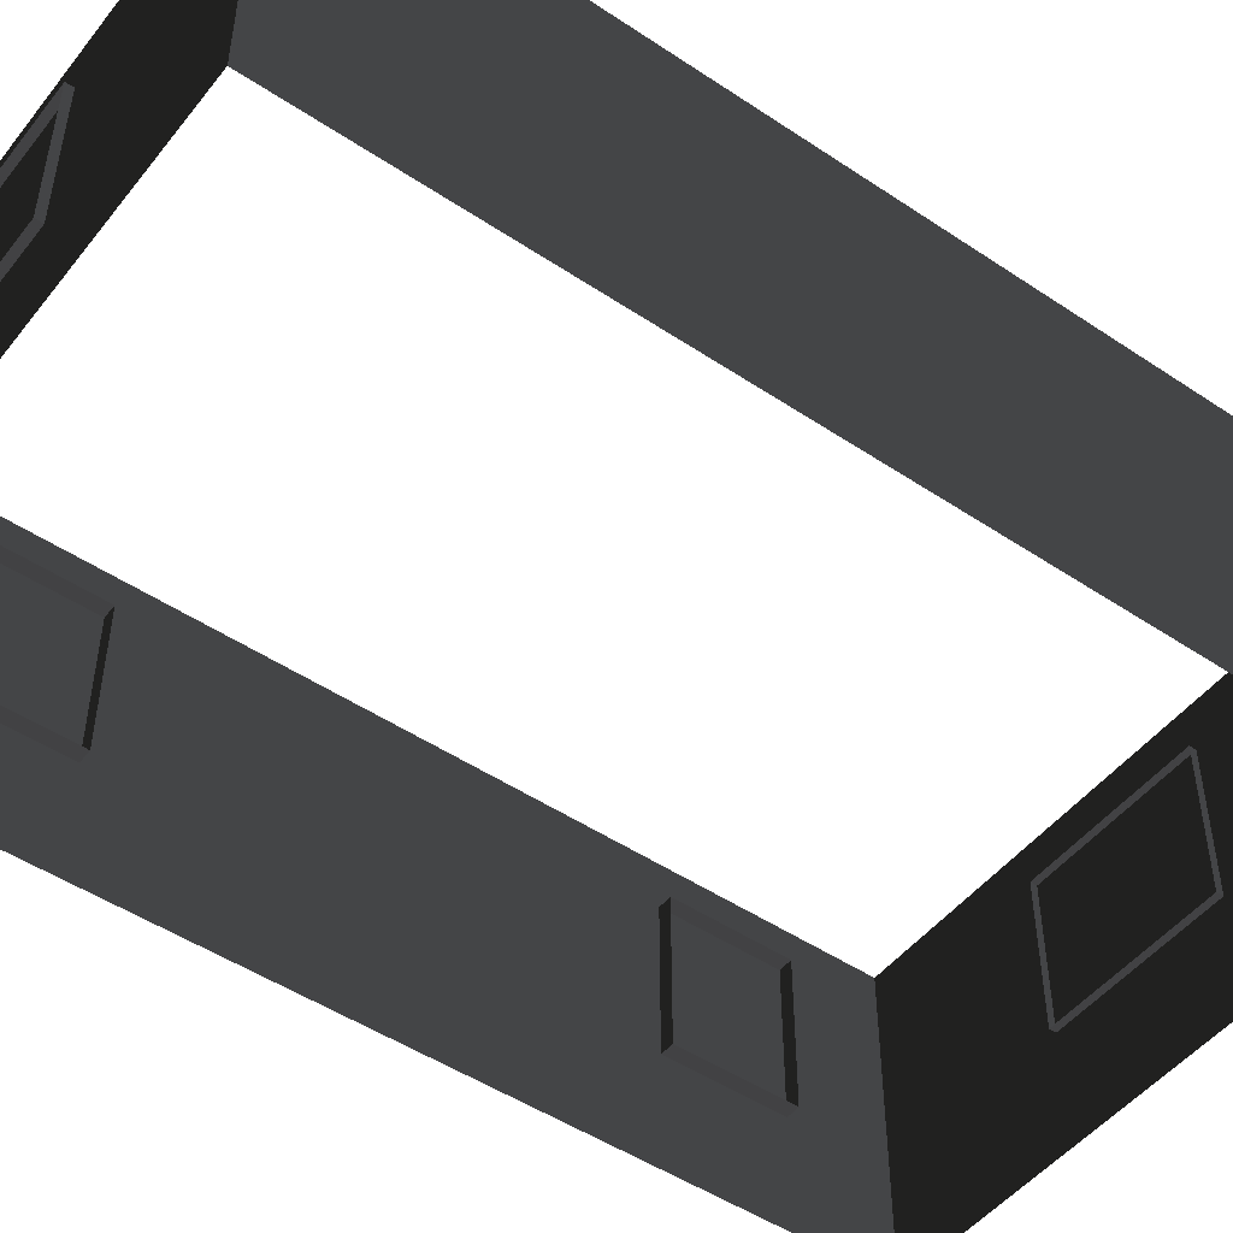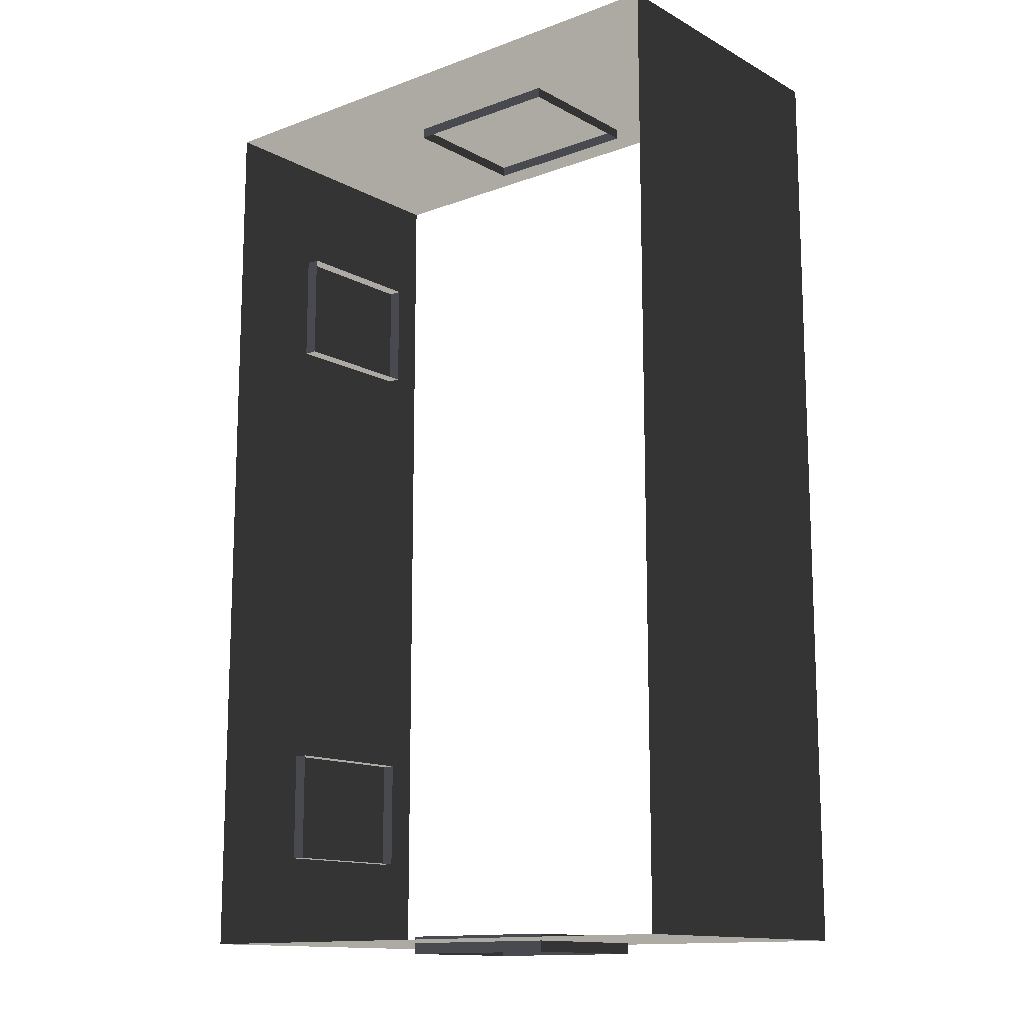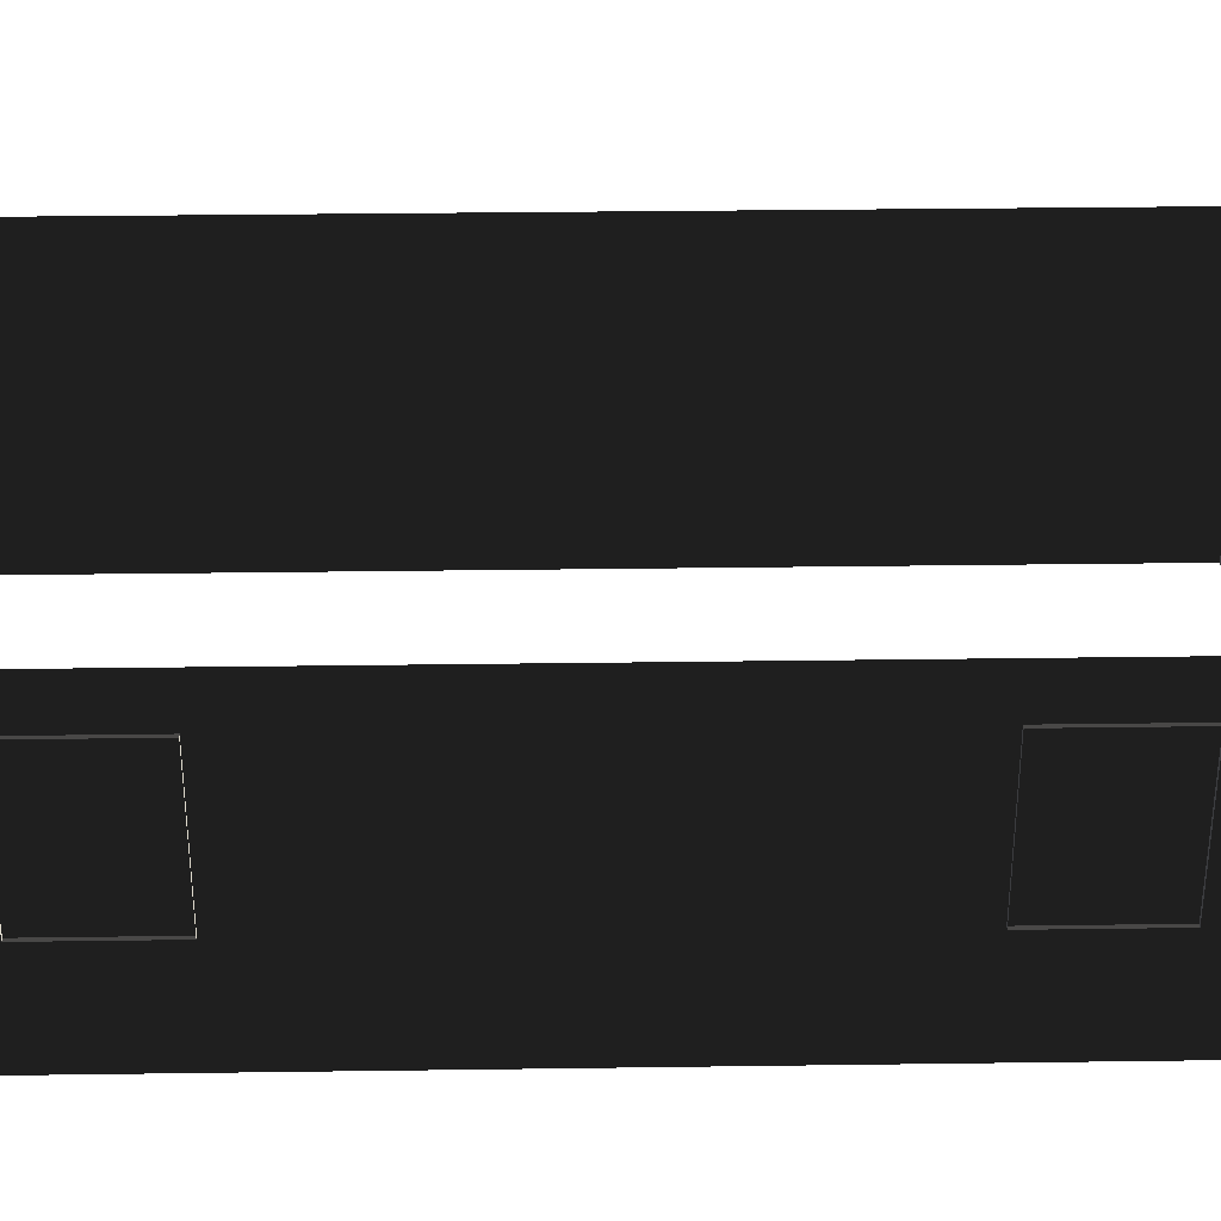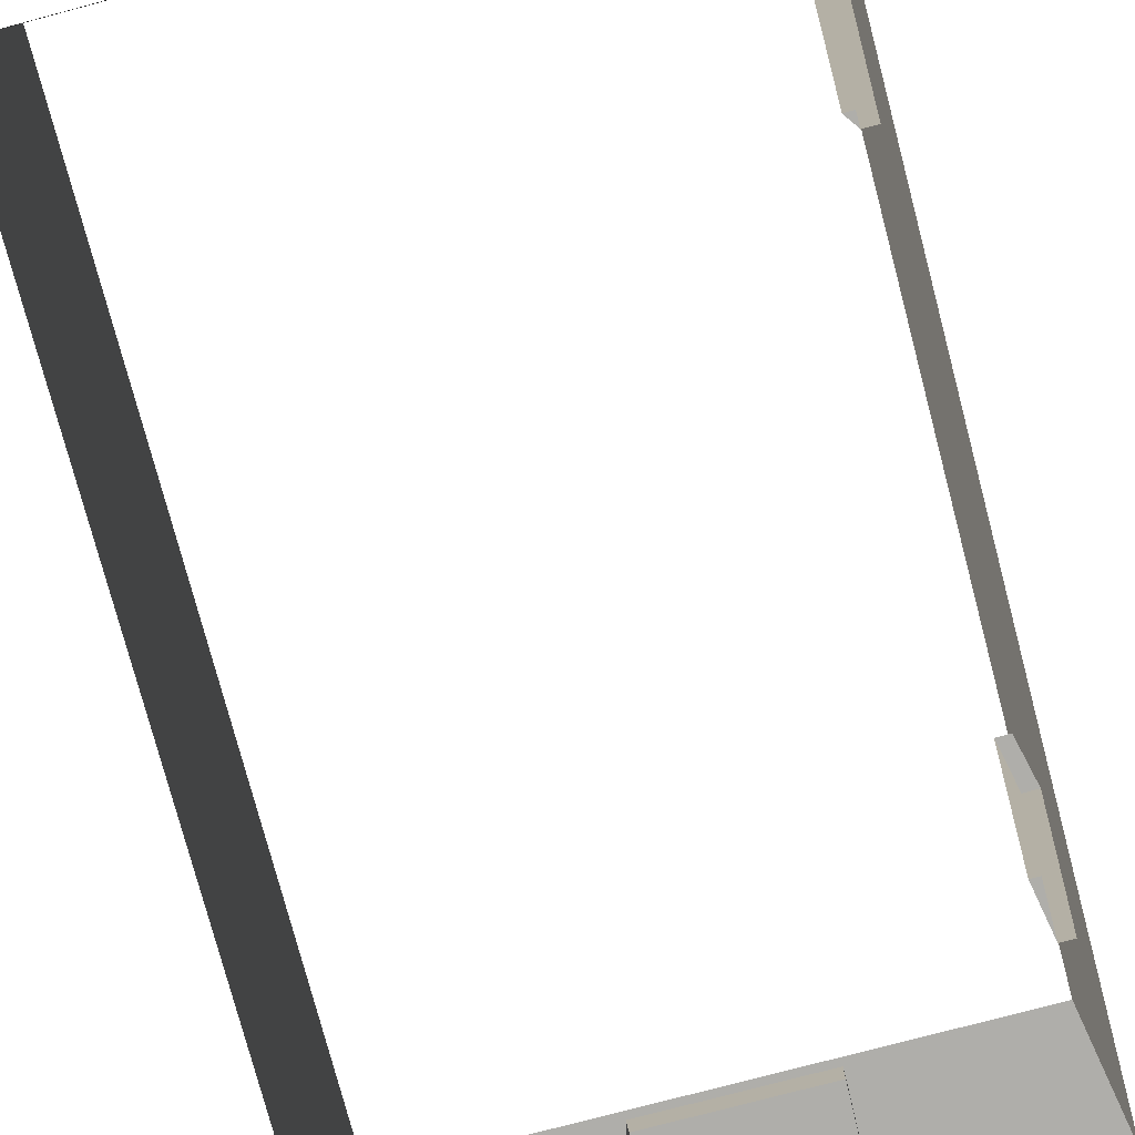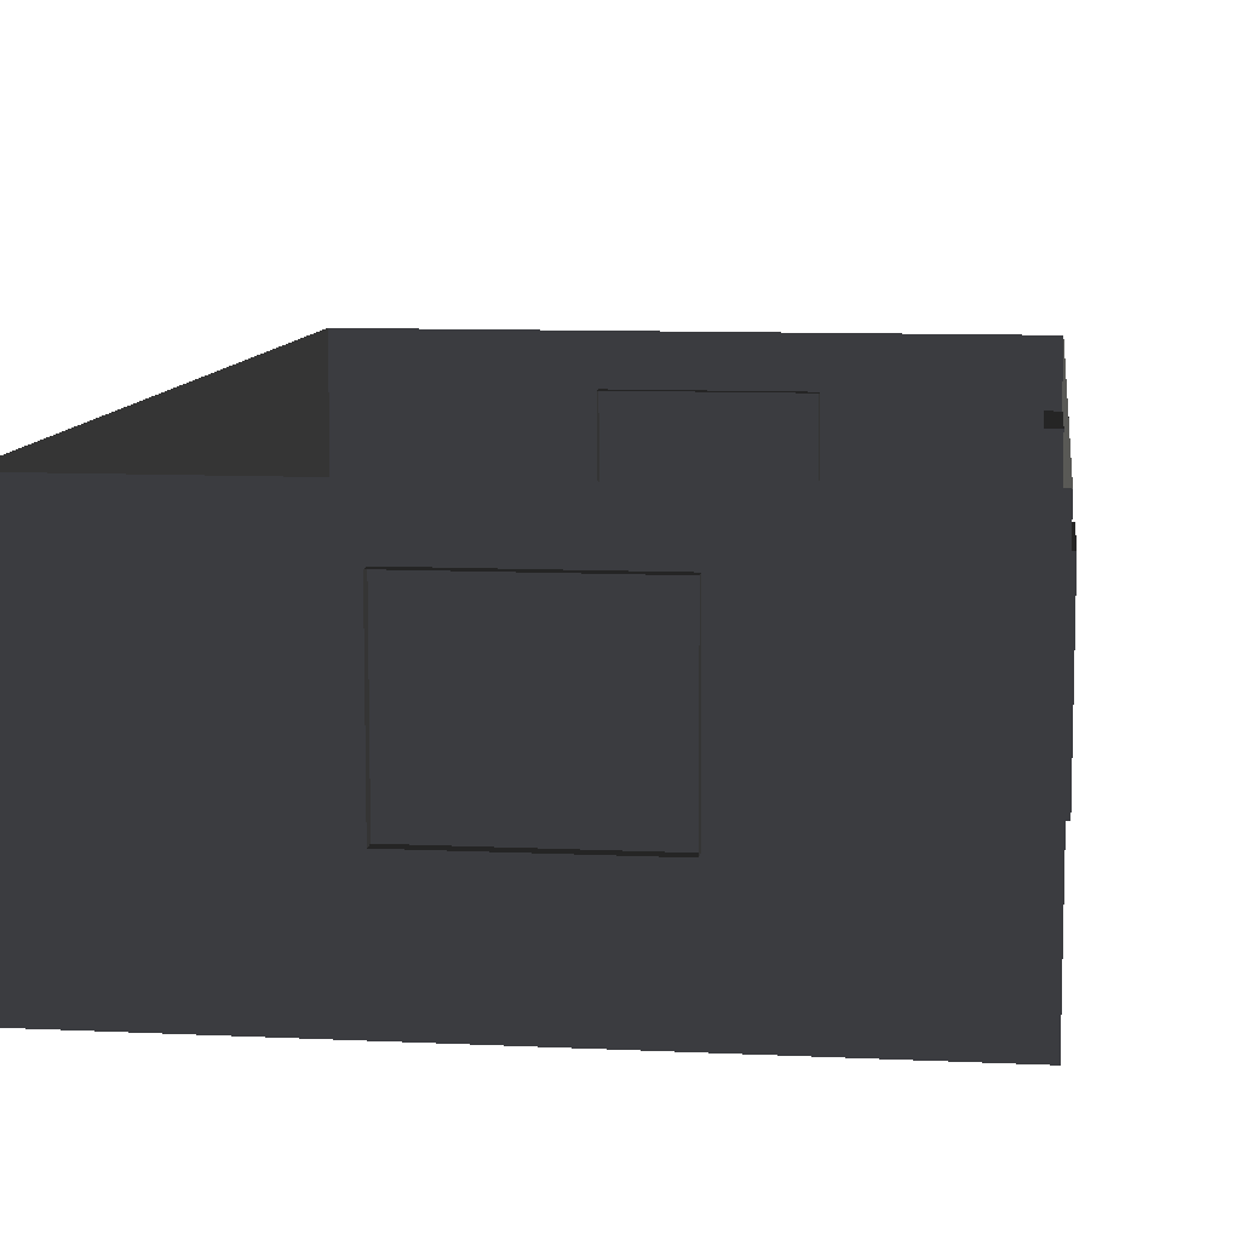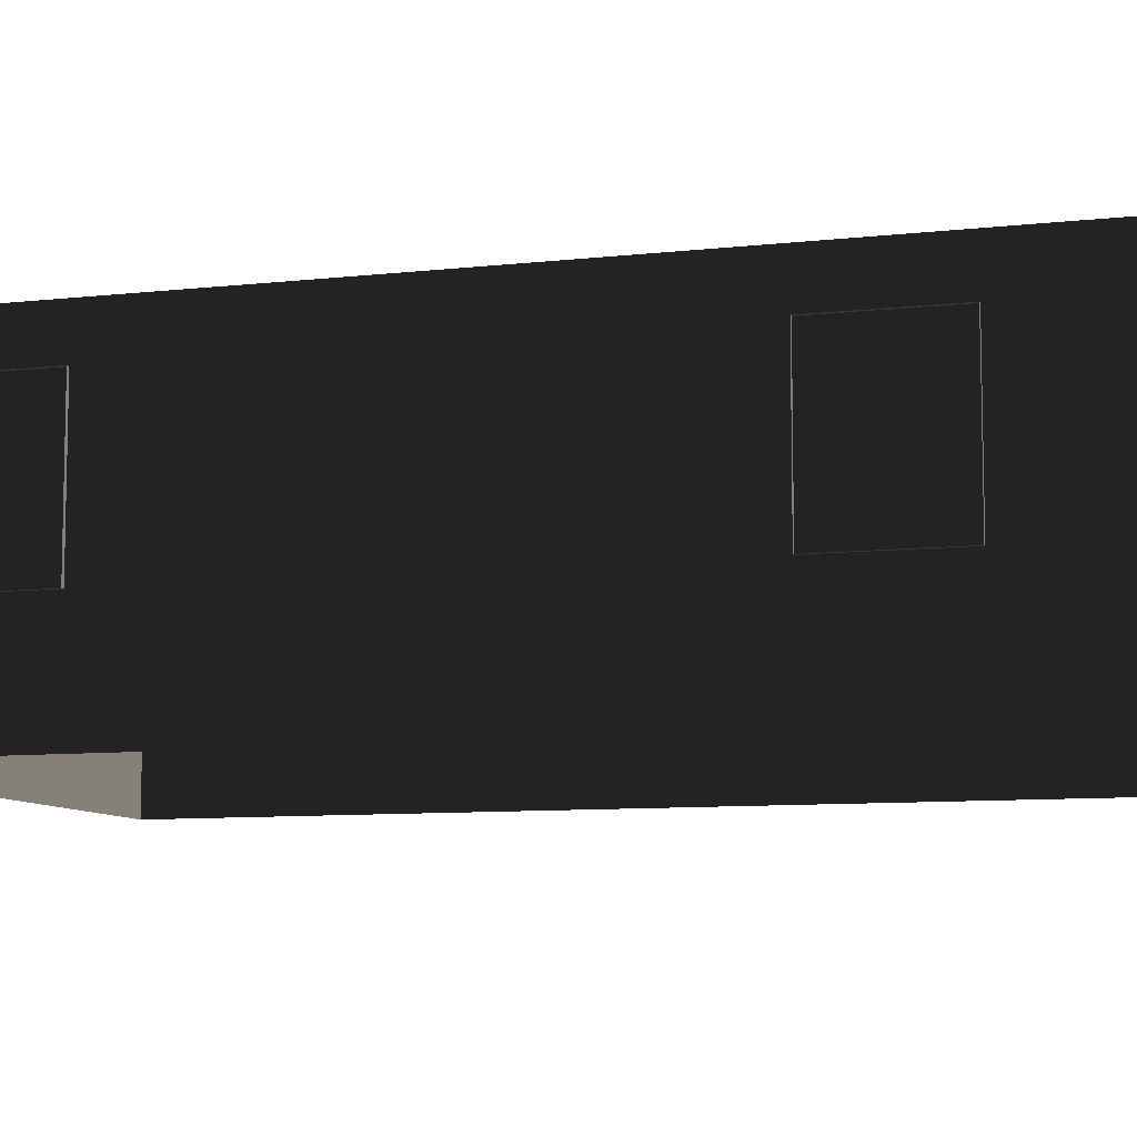
<metadata>
{"format":"obj","ext":"obj","renderer":"f3d","projection":"perspective","resolution":1024,"background":"white","views":[{"elev":-49.0,"azim":-126.6,"up":"+Z"},{"elev":-13.5,"azim":-140.3,"up":"+Y"},{"elev":32.9,"azim":88.9,"up":"+Z"},{"elev":-77.6,"azim":14.8,"up":"+Z"},{"elev":9.5,"azim":7.0,"up":"+Z"},{"elev":-8.5,"azim":107.4,"up":"+Z"}]}
</metadata>
<code>
v -6.802 -2.047 0.4622
v -6.802 -2.047 -2.561
v -6.802 7.374 -2.561
v -6.802 7.374 0.4622
v -6.802 7.374 0.4622
v -6.802 7.374 -2.561
v -0.9954 7.374 -2.561
v -0.9954 7.374 0.4622
v -0.9954 7.374 0.4622
v -0.9954 7.374 -2.561
v -0.9954 -2.047 -2.561
v -0.9954 -2.047 0.4622
v -0.9954 -2.047 0.4622
v -0.9954 -2.047 -2.561
v -6.802 -2.047 -2.561
v -6.802 -2.047 0.4622
v -0.957 0.1001 -0.001043
v -0.957 -1.066 -0.001043
v -1.138 -1.066 -0.001043
v -1.138 0.1001 -0.001043
v -0.957 -1.066 -0.001043
v -0.957 -1.066 -1.482
v -1.138 -1.066 -1.482
v -1.138 -1.066 -0.001043
v -0.957 0.1001 -1.482
v -0.957 0.1001 -0.001043
v -1.138 0.1001 -0.001043
v -1.138 0.1001 -1.482
v -0.957 -1.066 -1.482
v -0.957 0.1001 -1.482
v -1.138 0.1001 -1.482
v -1.138 -1.066 -1.482
v -0.957 6.148 -0.001043
v -0.957 4.981 -0.001043
v -1.138 4.981 -0.001043
v -1.138 6.148 -0.001043
v -0.957 4.981 -0.001043
v -0.957 4.981 -1.482
v -1.138 4.981 -1.482
v -1.138 4.981 -0.001043
v -0.957 6.148 -1.482
v -0.957 6.148 -0.001043
v -1.138 6.148 -0.001043
v -1.138 6.148 -1.482
v -0.957 4.981 -1.482
v -0.957 6.148 -1.482
v -1.138 6.148 -1.482
v -1.138 4.981 -1.482
v -4.046 -2.159 -0.001043
v -4.629 -2.159 -0.001043
v -4.629 -1.978 -0.001043
v -4.046 -1.978 -0.001043
v -3.463 -2.159 -0.001043
v -3.463 -1.978 -0.001043
v -4.629 -2.159 -0.001043
v -4.629 -2.159 -1.482
v -4.629 -1.978 -1.482
v -4.629 -1.978 -0.001043
v -4.046 -2.159 -1.482
v -3.463 -2.159 -1.482
v -3.463 -1.978 -1.482
v -4.046 -1.978 -1.482
v -4.629 -2.159 -1.482
v -4.629 -1.978 -1.482
v -2.88 -2.159 -1.482
v -2.88 -2.159 -0.001043
v -2.88 -1.978 -0.001043
v -2.88 -1.978 -1.482
v -3.463 -2.159 -1.482
v -2.88 -2.159 -1.482
v -2.88 -1.978 -1.482
v -3.463 -1.978 -1.482
v -2.88 -2.159 -0.001043
v -3.463 -2.159 -0.001043
v -3.463 -1.978 -0.001043
v -2.88 -1.978 -0.001043
v -3.463 7.447 -0.001043
v -2.88 7.447 -0.001043
v -2.88 7.266 -0.001043
v -3.463 7.266 -0.001043
v -4.046 7.447 -0.001043
v -4.046 7.266 -0.001043
v -2.88 7.447 -0.001043
v -2.88 7.447 -1.482
v -2.88 7.266 -1.482
v -2.88 7.266 -0.001043
v -3.463 7.447 -1.482
v -4.046 7.447 -1.482
v -4.046 7.266 -1.482
v -3.463 7.266 -1.482
v -2.88 7.447 -1.482
v -2.88 7.266 -1.482
v -4.629 7.447 -1.482
v -4.629 7.447 -0.001043
v -4.629 7.266 -0.001043
v -4.629 7.266 -1.482
v -4.046 7.447 -1.482
v -4.629 7.447 -1.482
v -4.629 7.266 -1.482
v -4.046 7.266 -1.482
v -4.629 7.447 -0.001043
v -4.046 7.447 -0.001043
v -4.046 7.266 -0.001043
v -4.629 7.266 -0.001043
g Building.048_(1)_32777_250
f 1 3 2
f 1 4 3
f 5 7 6
f 5 8 7
f 9 11 10
f 9 12 11
f 13 15 14
f 13 16 15
f 17 19 18
f 17 20 19
f 21 23 22
f 21 24 23
f 25 27 26
f 25 28 27
f 29 31 30
f 29 32 31
f 33 35 34
f 33 36 35
f 37 39 38
f 37 40 39
f 41 43 42
f 41 44 43
f 45 47 46
f 45 48 47
f 49 51 50
f 49 52 51
f 53 52 49
f 53 54 52
f 55 57 56
f 55 58 57
f 59 61 60
f 59 62 61
f 63 62 59
f 63 64 62
f 65 67 66
f 65 68 67
f 69 71 70
f 69 72 71
f 73 75 74
f 73 76 75
f 77 79 78
f 77 80 79
f 81 80 77
f 81 82 80
f 83 85 84
f 83 86 85
f 87 89 88
f 87 90 89
f 91 90 87
f 91 92 90
f 93 95 94
f 93 96 95
f 97 99 98
f 97 100 99
f 101 103 102
f 101 104 103

</code>
